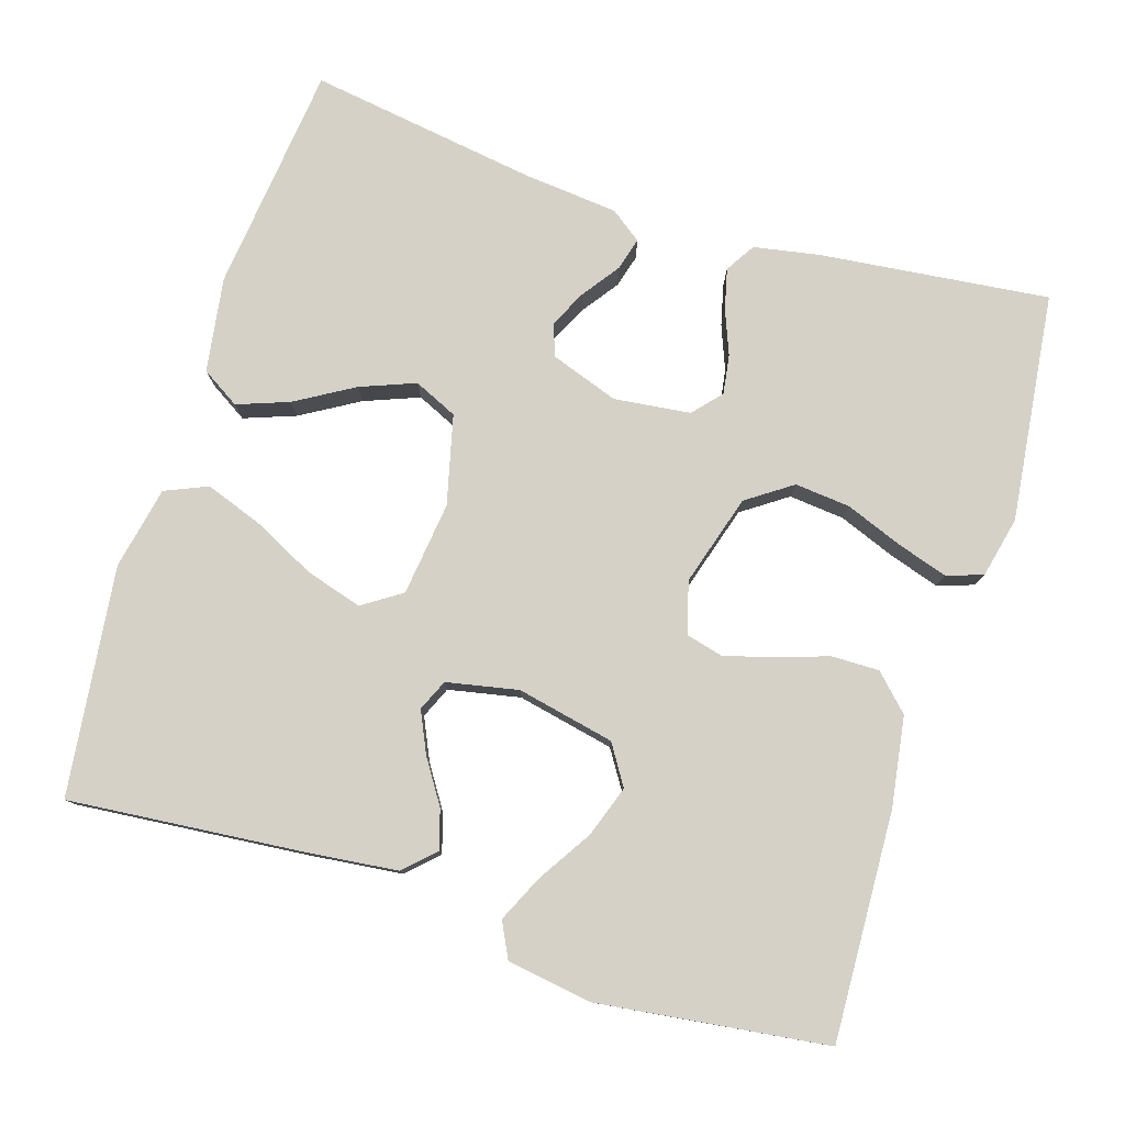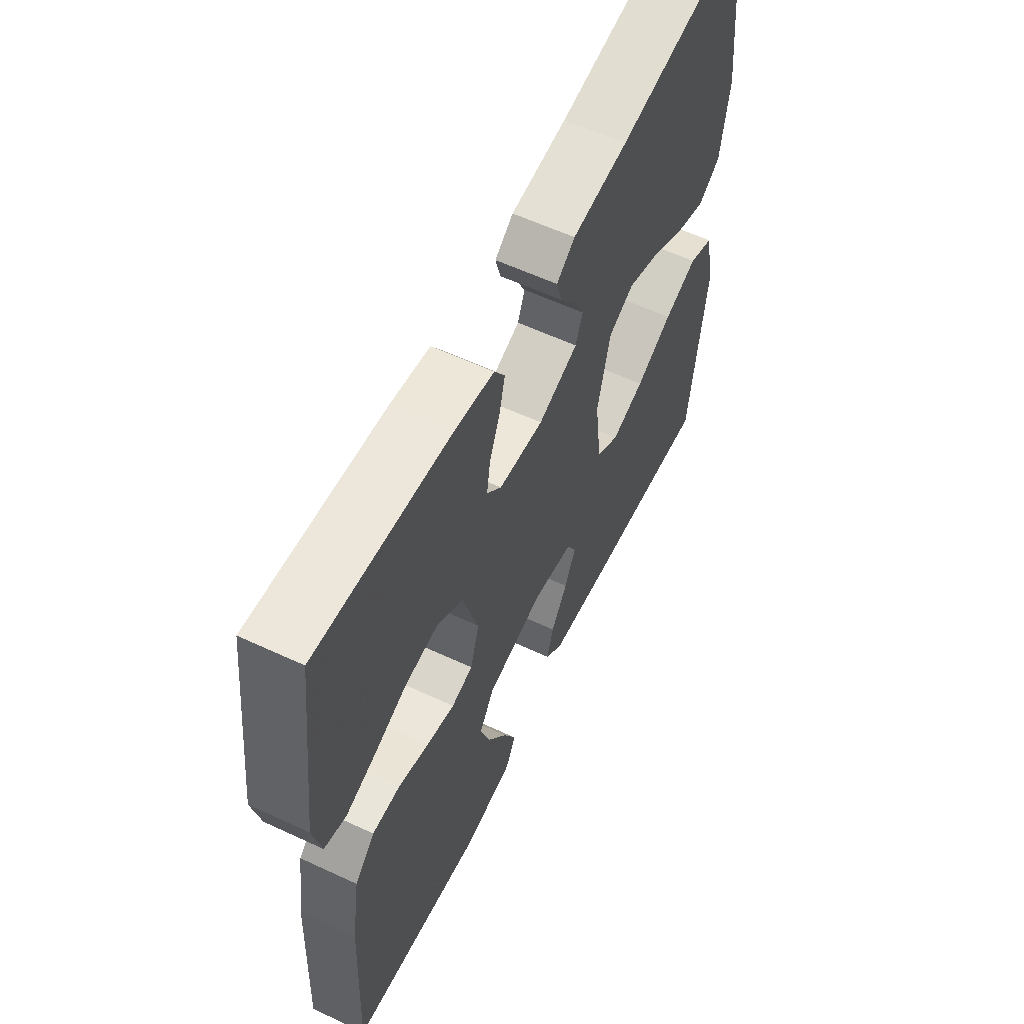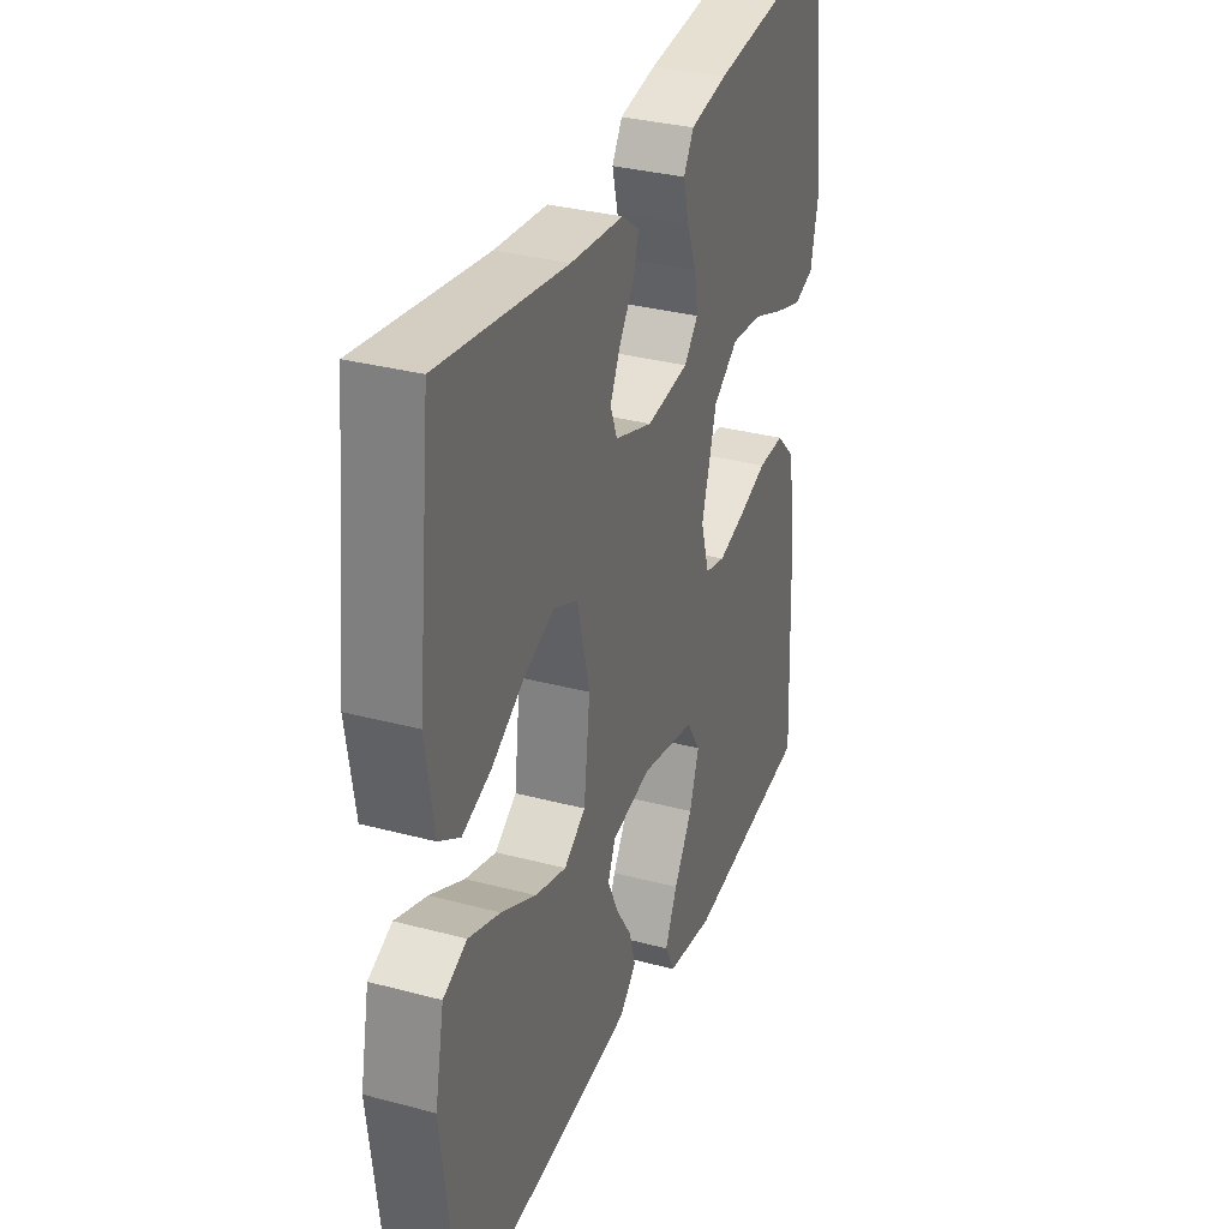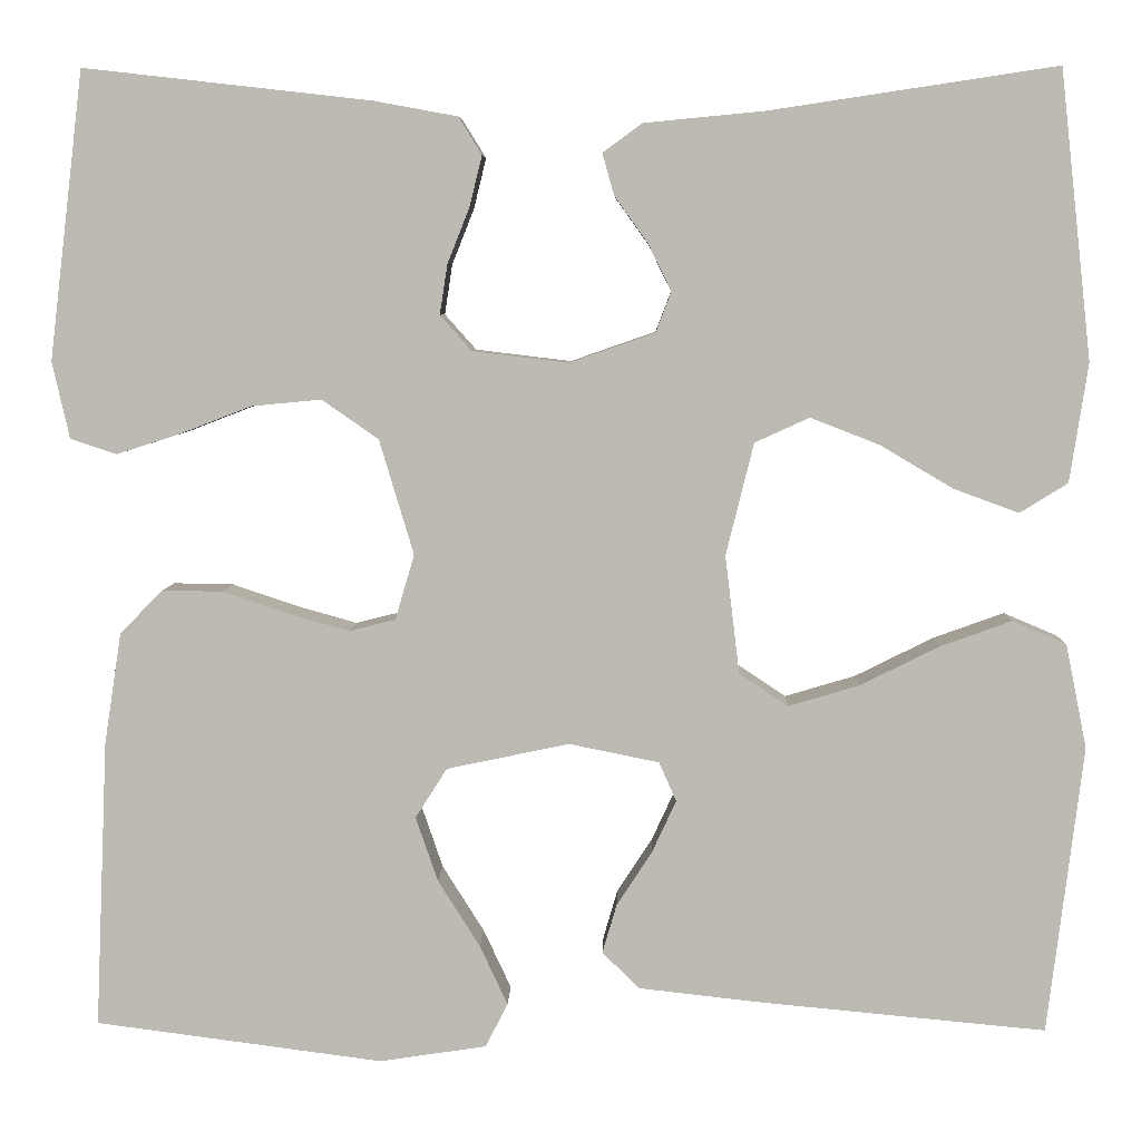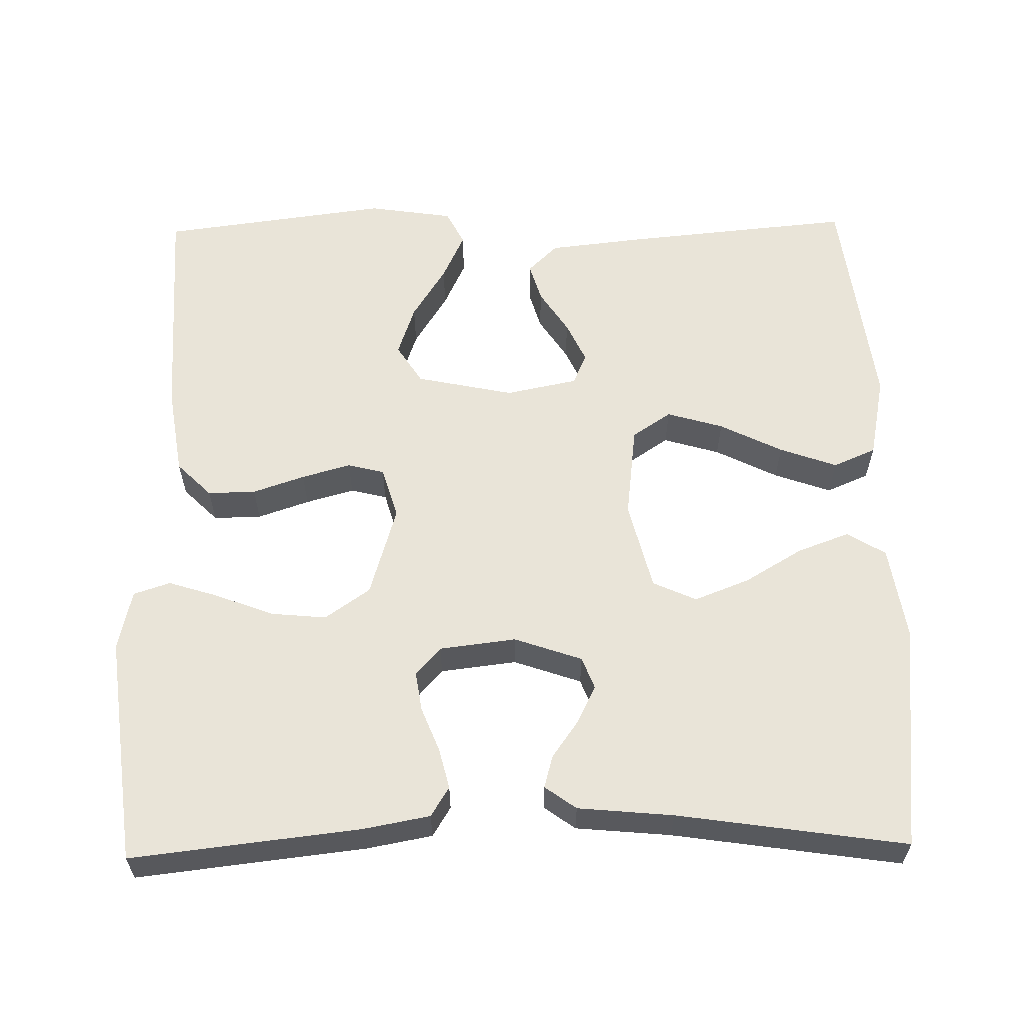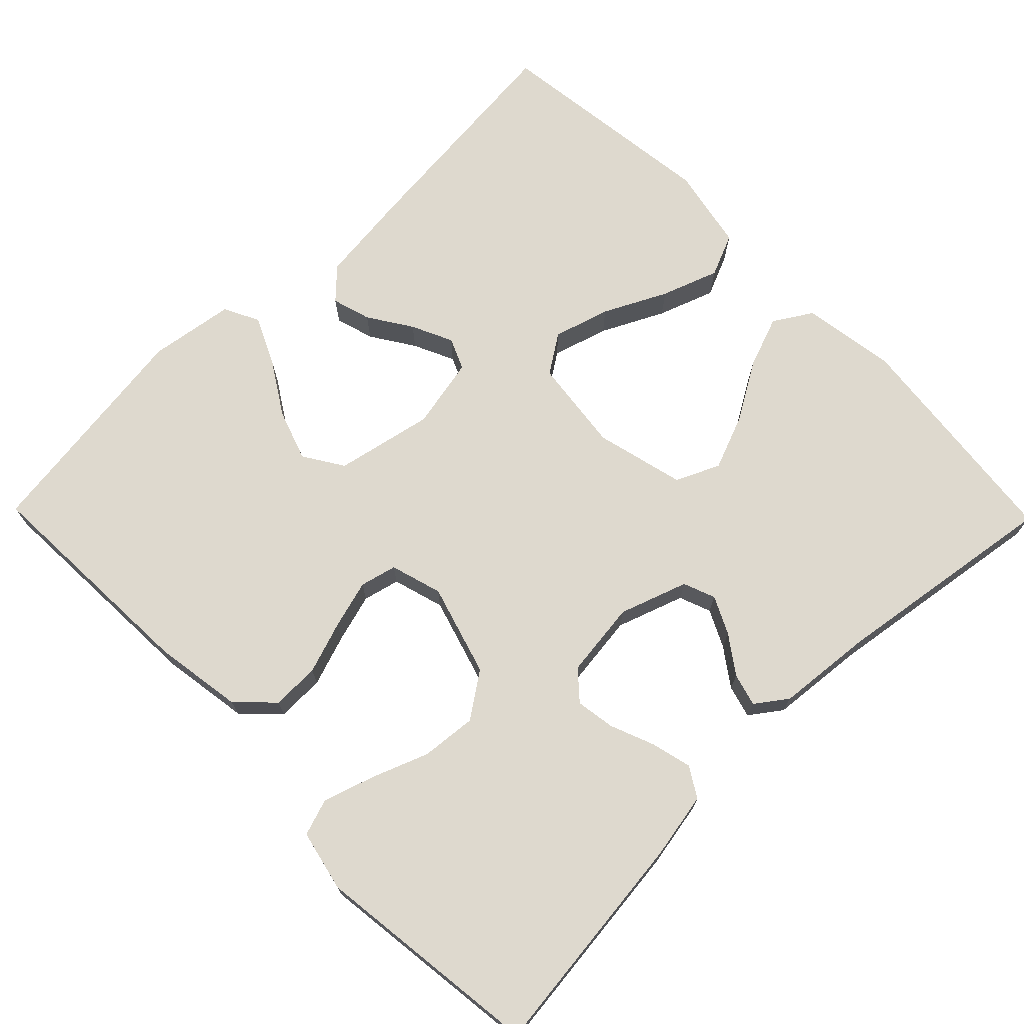
<metadata>
{"format":"obj","ext":"obj","renderer":"f3d","projection":"perspective","resolution":1024,"background":"white","views":[{"elev":78.9,"azim":-162.5,"up":"+Y"},{"elev":59.4,"azim":-64.4,"up":"+Z"},{"elev":32.6,"azim":110.3,"up":"+Z"},{"elev":5.9,"azim":1.7,"up":"+Z"},{"elev":59.9,"azim":-1.1,"up":"+Y"},{"elev":71.6,"azim":-44.4,"up":"+Y"}]}
</metadata>
<code>
v -0.5 0.07 0.5
v -0.2 0.07 0.466
v -0.113 0.07 0.45
v -0.089 0.07 0.411
v -0.102 0.07 0.358
v -0.125 0.07 0.3
v -0.133 0.07 0.248
v -0.1 0.07 0.211
v 0 0.07 0.199
v 0.089 0.07 0.23
v 0.105 0.07 0.272
v 0.081 0.07 0.321
v 0.046 0.07 0.37
v 0.034 0.07 0.413
v 0.075 0.07 0.443
v 0.2 0.07 0.455
v 0.5 0.07 0.5
v 0.533 0.07 0.2
v 0.514 0.07 0.076
v 0.464 0.07 0.045
v 0.396 0.07 0.07
v 0.32 0.07 0.115
v 0.248 0.07 0.143
v 0.191 0.07 0.117
v 0.162 0.07 0
v 0.177 0.07 -0.123
v 0.228 0.07 -0.157
v 0.302 0.07 -0.135
v 0.384 0.07 -0.094
v 0.459 0.07 -0.067
v 0.515 0.07 -0.091
v 0.537 0.07 -0.2
v 0.5 0.07 -0.5
v 0.2 0.07 -0.472
v 0.074 0.07 -0.458
v 0.035 0.07 -0.42
v 0.05 0.07 -0.369
v 0.087 0.07 -0.312
v 0.112 0.07 -0.258
v 0.094 0.07 -0.217
v 0 0.07 -0.198
v -0.128 0.07 -0.225
v -0.161 0.07 -0.277
v -0.138 0.07 -0.344
v -0.094 0.07 -0.414
v -0.065 0.07 -0.476
v -0.088 0.07 -0.522
v -0.2 0.07 -0.539
v -0.5 0.07 -0.5
v -0.487 0.07 -0.2
v -0.469 0.07 -0.083
v -0.424 0.07 -0.038
v -0.361 0.07 -0.039
v -0.293 0.07 -0.062
v -0.229 0.07 -0.08
v -0.181 0.07 -0.068
v -0.161 0.07 0
v -0.197 0.07 0.12
v -0.256 0.07 0.161
v -0.329 0.07 0.154
v -0.404 0.07 0.125
v -0.47 0.07 0.104
v -0.518 0.07 0.12
v -0.536 0.07 0.2
v -0.5 0 0.5
v -0.2 0 0.466
v -0.113 0 0.45
v -0.089 0 0.411
v -0.102 0 0.358
v -0.125 0 0.3
v -0.133 0 0.248
v -0.1 0 0.211
v 0 0 0.199
v 0.089 0 0.23
v 0.105 0 0.272
v 0.081 0 0.321
v 0.046 0 0.37
v 0.034 0 0.413
v 0.075 0 0.443
v 0.2 0 0.455
v 0.5 0 0.5
v 0.533 0 0.2
v 0.514 0 0.076
v 0.464 0 0.045
v 0.396 0 0.07
v 0.32 0 0.115
v 0.248 0 0.143
v 0.191 0 0.117
v 0.162 0 0
v 0.177 0 -0.123
v 0.228 0 -0.157
v 0.302 0 -0.135
v 0.384 0 -0.094
v 0.459 0 -0.067
v 0.515 0 -0.091
v 0.537 0 -0.2
v 0.5 0 -0.5
v 0.2 0 -0.472
v 0.074 0 -0.458
v 0.035 0 -0.42
v 0.05 0 -0.369
v 0.087 0 -0.312
v 0.112 0 -0.258
v 0.094 0 -0.217
v 0 0 -0.198
v -0.128 0 -0.225
v -0.161 0 -0.277
v -0.138 0 -0.344
v -0.094 0 -0.414
v -0.065 0 -0.476
v -0.088 0 -0.522
v -0.2 0 -0.539
v -0.5 0 -0.5
v -0.487 0 -0.2
v -0.469 0 -0.083
v -0.424 0 -0.038
v -0.361 0 -0.039
v -0.293 0 -0.062
v -0.229 0 -0.08
v -0.181 0 -0.068
v -0.161 0 0
v -0.197 0 0.12
v -0.256 0 0.161
v -0.329 0 0.154
v -0.404 0 0.125
v -0.47 0 0.104
v -0.518 0 0.12
v -0.536 0 0.2
f 60 61 62 63
f 60 63 64 1
f 51 52 53 54
f 51 54 55
f 50 51 55
f 49 50 55 56
f 44 45 46 47
f 43 44 47 48
f 35 36 37 38
f 35 38 39
f 34 35 39
f 33 34 39
f 32 33 39 40
f 28 29 30 31
f 27 28 31 32
f 19 20 21 22
f 19 22 23
f 16 17 18 19
f 16 19 23
f 15 16 23 24
f 12 13 14 15
f 11 12 15 24
f 3 4 5 6
f 3 6 7
f 2 3 7
f 59 60 1 2
f 58 59 2 7
f 57 58 7 8
f 43 48 49 56
f 42 43 56 57
f 41 42 57 8
f 27 32 40 41
f 26 27 41
f 25 26 41 8
f 10 11 24 25
f 9 10 25
f 8 9 25
f 127 126 125 124
f 65 128 127 124
f 118 117 116 115
f 119 118 115
f 119 115 114
f 120 119 114 113
f 111 110 109 108
f 112 111 108 107
f 102 101 100 99
f 103 102 99
f 103 99 98
f 103 98 97
f 104 103 97 96
f 95 94 93 92
f 96 95 92 91
f 86 85 84 83
f 87 86 83
f 83 82 81 80
f 87 83 80
f 88 87 80 79
f 79 78 77 76
f 88 79 76 75
f 70 69 68 67
f 71 70 67
f 71 67 66
f 66 65 124 123
f 71 66 123 122
f 72 71 122 121
f 120 113 112 107
f 121 120 107 106
f 72 121 106 105
f 105 104 96 91
f 105 91 90
f 72 105 90 89
f 89 88 75 74
f 89 74 73
f 89 73 72
f 1 65 66 2
f 2 66 67 3
f 3 67 68 4
f 4 68 69 5
f 5 69 70 6
f 6 70 71 7
f 7 71 72 8
f 8 72 73 9
f 9 73 74 10
f 10 74 75 11
f 11 75 76 12
f 12 76 77 13
f 13 77 78 14
f 14 78 79 15
f 15 79 80 16
f 16 80 81 17
f 17 81 82 18
f 18 82 83 19
f 19 83 84 20
f 20 84 85 21
f 21 85 86 22
f 22 86 87 23
f 23 87 88 24
f 24 88 89 25
f 25 89 90 26
f 26 90 91 27
f 27 91 92 28
f 28 92 93 29
f 29 93 94 30
f 30 94 95 31
f 31 95 96 32
f 32 96 97 33
f 33 97 98 34
f 34 98 99 35
f 35 99 100 36
f 36 100 101 37
f 37 101 102 38
f 38 102 103 39
f 39 103 104 40
f 40 104 105 41
f 41 105 106 42
f 42 106 107 43
f 43 107 108 44
f 44 108 109 45
f 45 109 110 46
f 46 110 111 47
f 47 111 112 48
f 48 112 113 49
f 49 113 114 50
f 50 114 115 51
f 51 115 116 52
f 52 116 117 53
f 53 117 118 54
f 54 118 119 55
f 55 119 120 56
f 56 120 121 57
f 57 121 122 58
f 58 122 123 59
f 59 123 124 60
f 60 124 125 61
f 61 125 126 62
f 62 126 127 63
f 63 127 128 64
f 64 128 65 1

</code>
